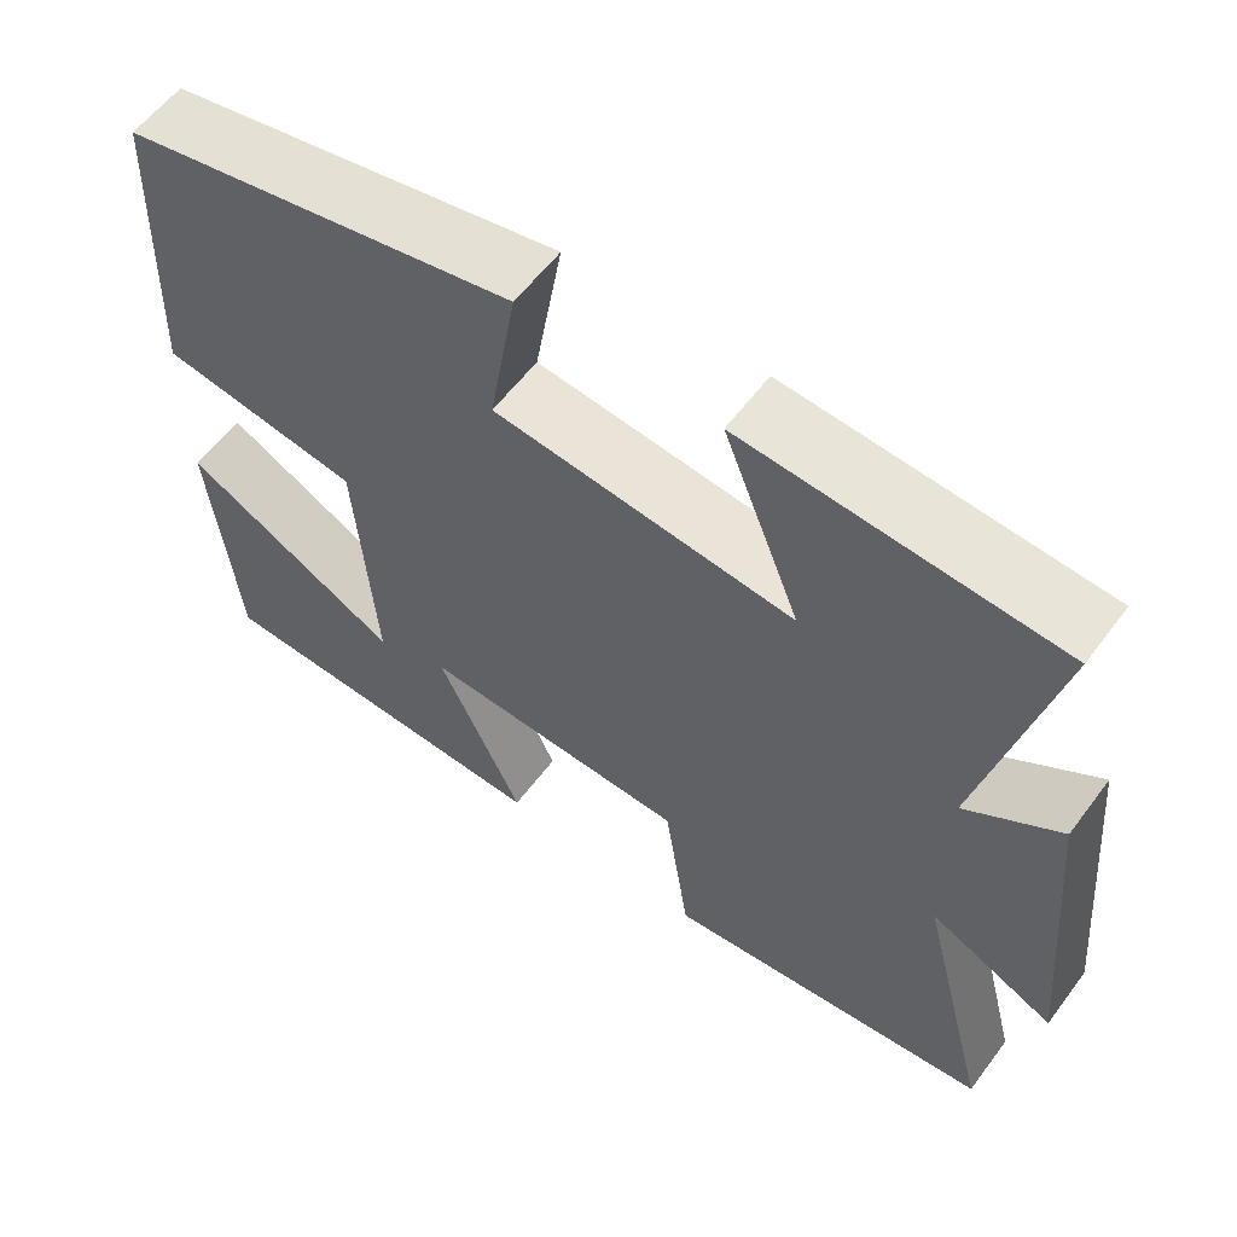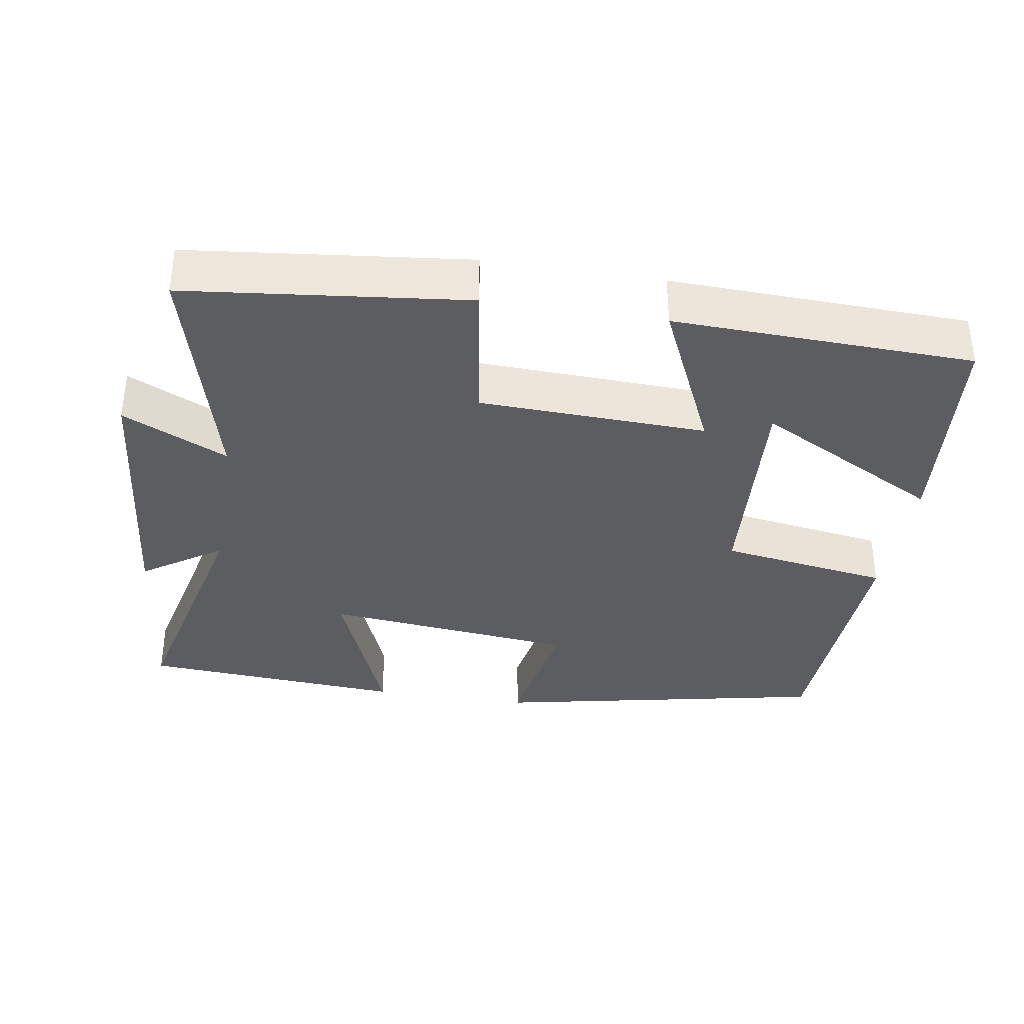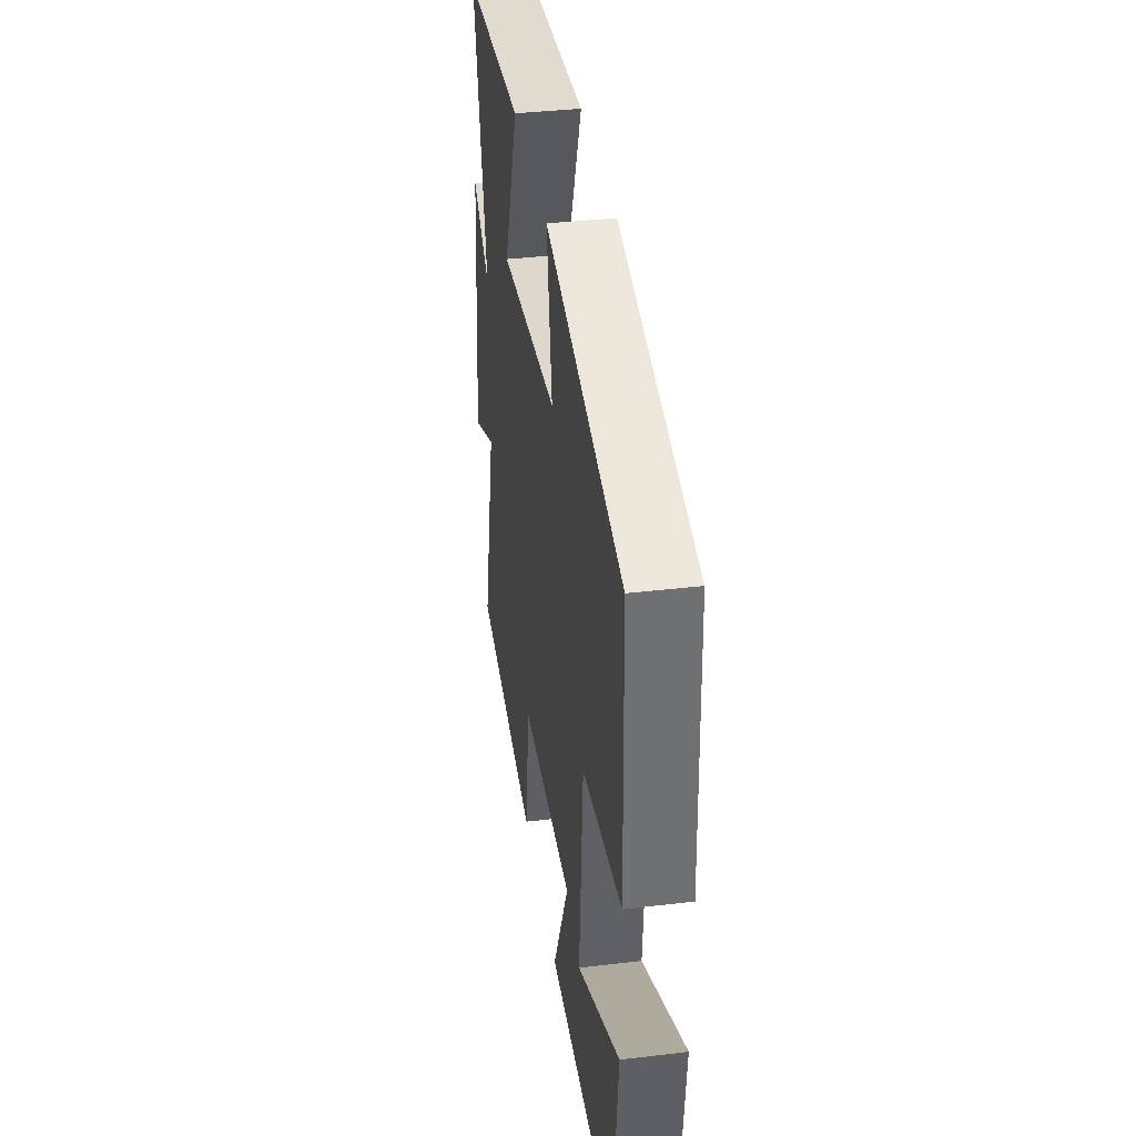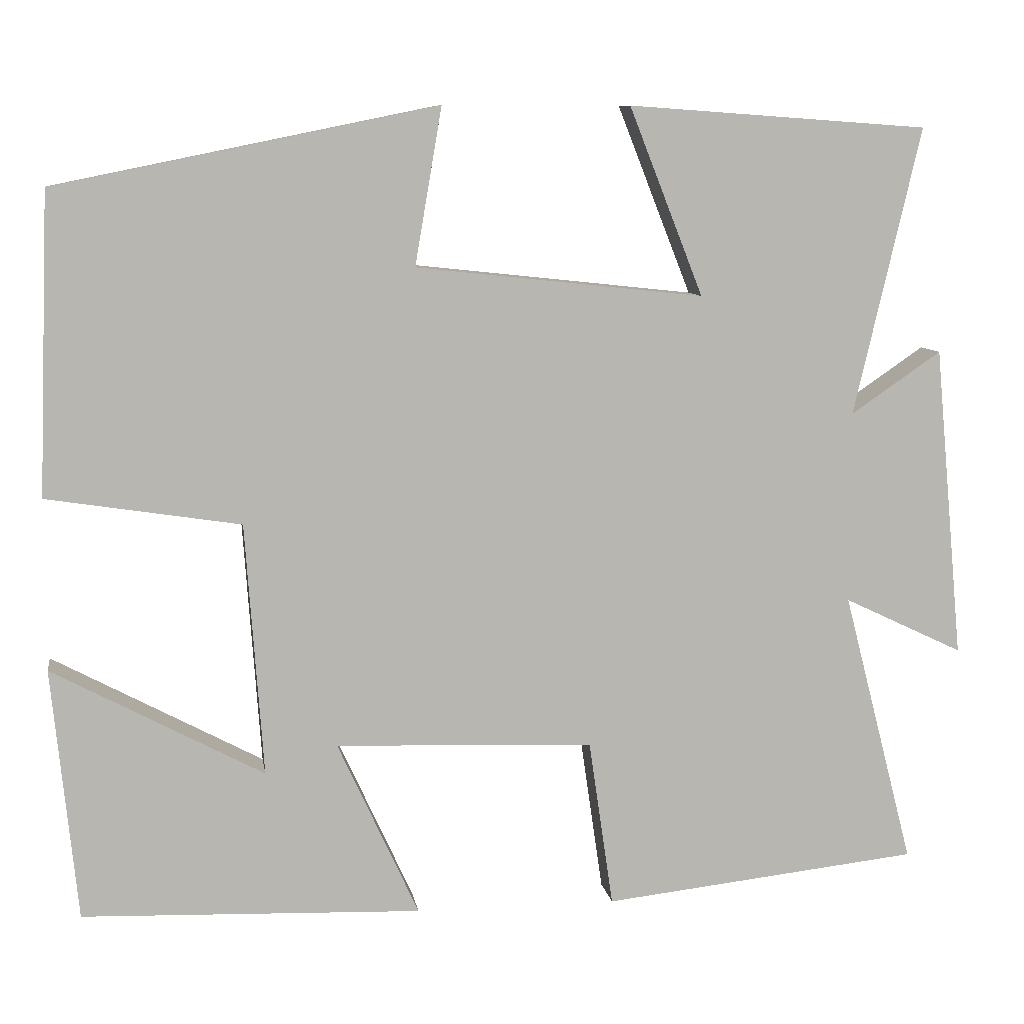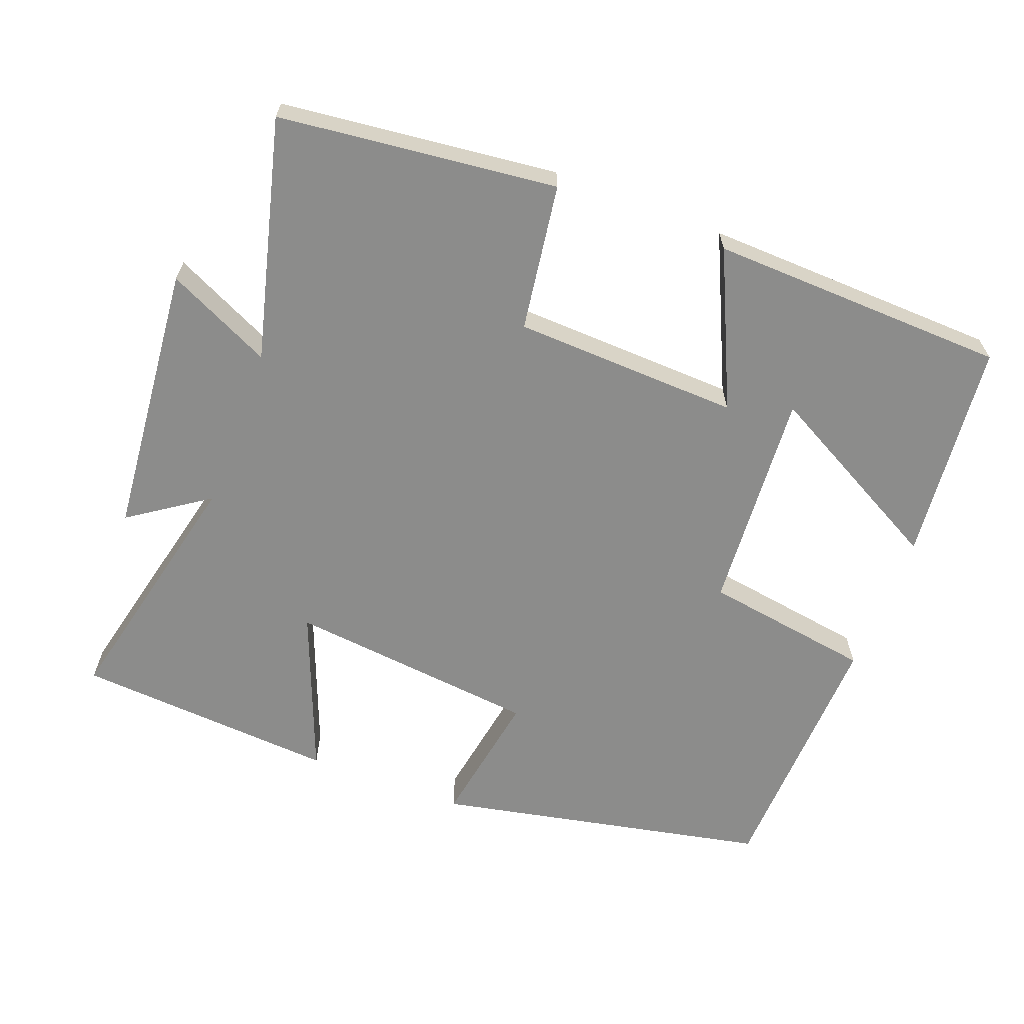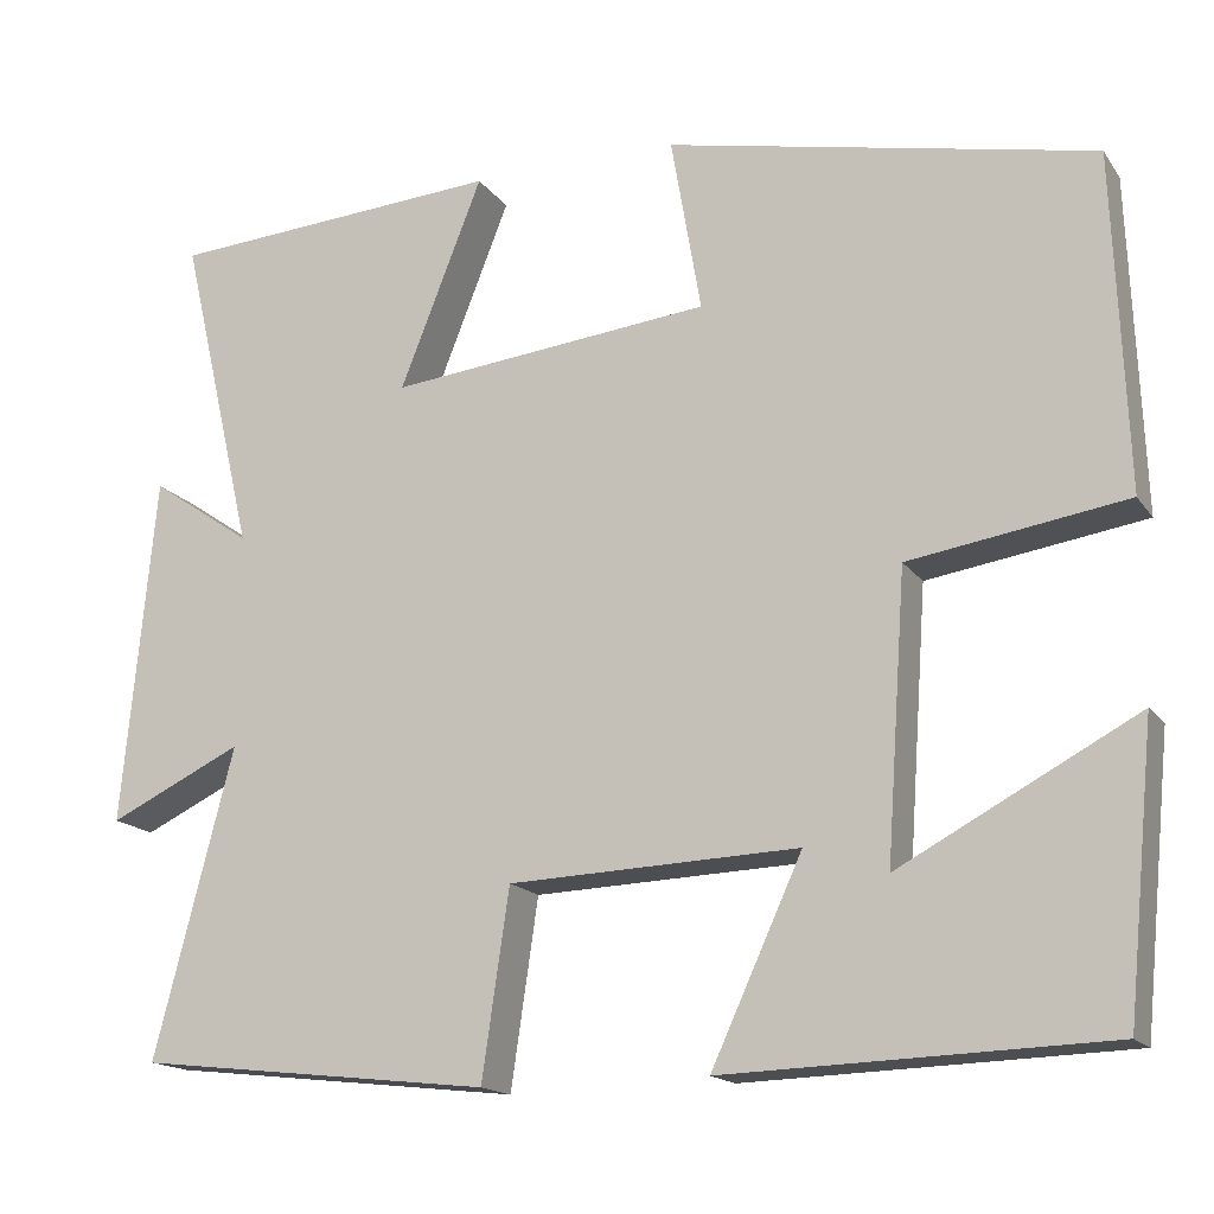
<metadata>
{"format":"obj","ext":"obj","renderer":"f3d","projection":"perspective","resolution":1024,"background":"white","views":[{"elev":58.8,"azim":36.6,"up":"+Z"},{"elev":-35.5,"azim":170.8,"up":"+Y"},{"elev":37.7,"azim":-98.6,"up":"+Z"},{"elev":8.9,"azim":-8.8,"up":"+Z"},{"elev":-64.1,"azim":159.2,"up":"+Y"},{"elev":-16.3,"azim":-156.6,"up":"+Z"}]}
</metadata>
<code>
v -0.469 0.07 -0.486
v -0.5 0.07 -0.175
v -0.24 0.07 -0.314
v -0.262 0.07 -0.002
v -0.5 0.07 0.035
v -0.486 0.07 0.404
v -0.017 0.07 0.5
v -0.05 0.07 0.307
v 0.304 0.07 0.269
v 0.213 0.07 0.5
v 0.582 0.07 0.474
v 0.5 0.07 0.12
v 0.611 0.07 0.196
v 0.647 0.07 -0.188
v 0.5 0.07 -0.118
v 0.587 0.07 -0.456
v 0.197 0.07 -0.5
v 0.167 0.07 -0.294
v -0.151 0.07 -0.282
v -0.051 0.07 -0.5
v -0.469 0 -0.486
v -0.5 0 -0.175
v -0.24 0 -0.314
v -0.262 0 -0.002
v -0.5 0 0.035
v -0.486 0 0.404
v -0.017 0 0.5
v -0.05 0 0.307
v 0.304 0 0.269
v 0.213 0 0.5
v 0.582 0 0.474
v 0.5 0 0.12
v 0.611 0 0.196
v 0.647 0 -0.188
v 0.5 0 -0.118
v 0.587 0 -0.456
v 0.197 0 -0.5
v 0.167 0 -0.294
v -0.151 0 -0.282
v -0.051 0 -0.5
f 19 20 1
f 15 16 17 18
f 15 18 19
f 12 13 14 15
f 12 15 19
f 9 10 11 12
f 8 9 12 19
f 4 5 6 7
f 3 4 7 8
f 1 2 3
f 19 1 3
f 3 8 19
f 21 40 39
f 38 37 36 35
f 39 38 35
f 35 34 33 32
f 39 35 32
f 32 31 30 29
f 39 32 29 28
f 27 26 25 24
f 28 27 24 23
f 23 22 21
f 23 21 39
f 39 28 23
f 1 21 22 2
f 2 22 23 3
f 3 23 24 4
f 4 24 25 5
f 5 25 26 6
f 6 26 27 7
f 7 27 28 8
f 8 28 29 9
f 9 29 30 10
f 10 30 31 11
f 11 31 32 12
f 12 32 33 13
f 13 33 34 14
f 14 34 35 15
f 15 35 36 16
f 16 36 37 17
f 17 37 38 18
f 18 38 39 19
f 19 39 40 20
f 20 40 21 1

</code>
